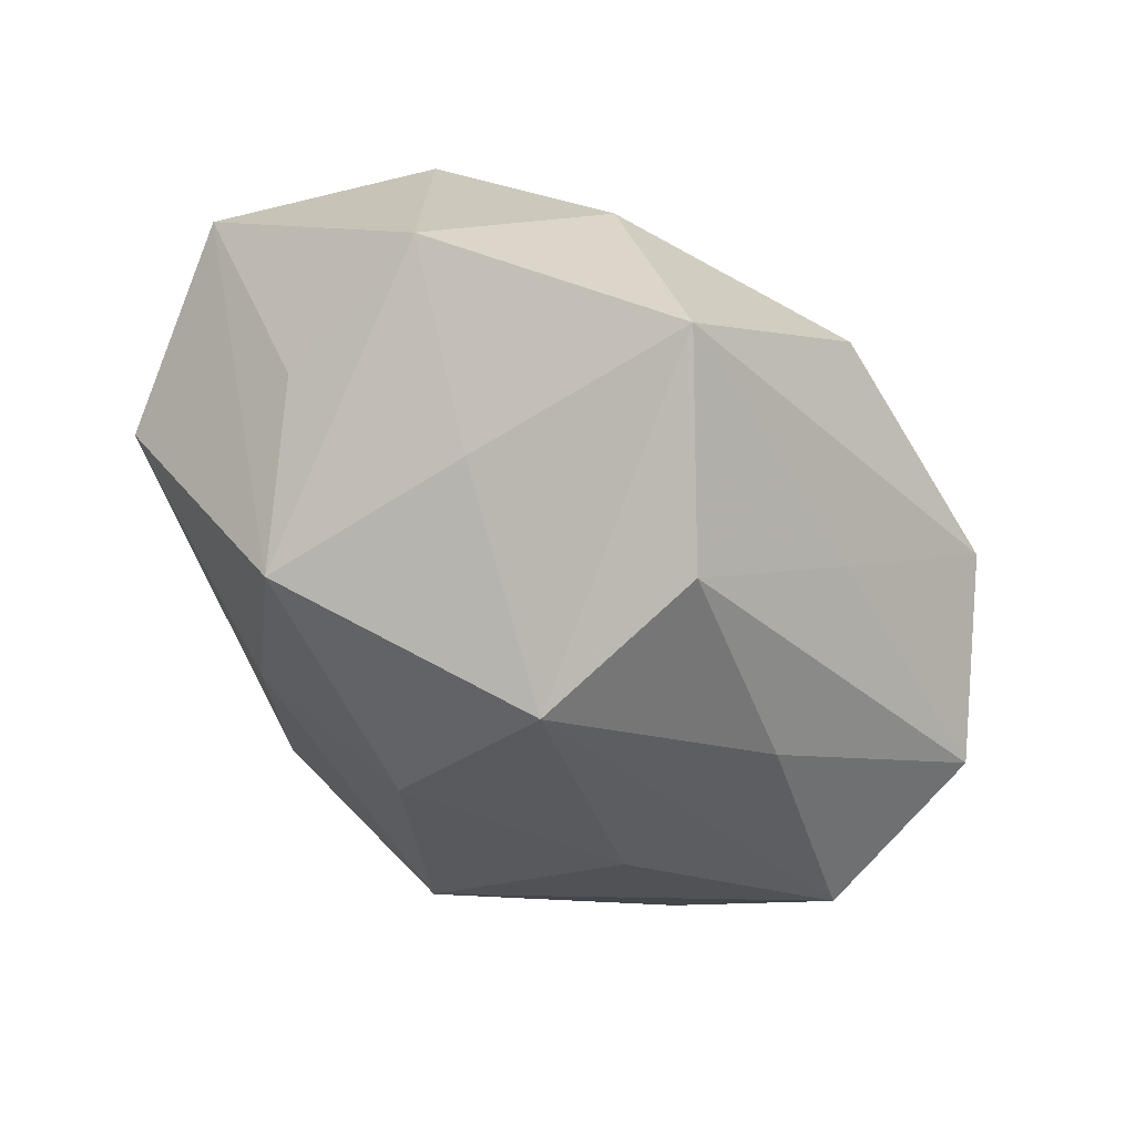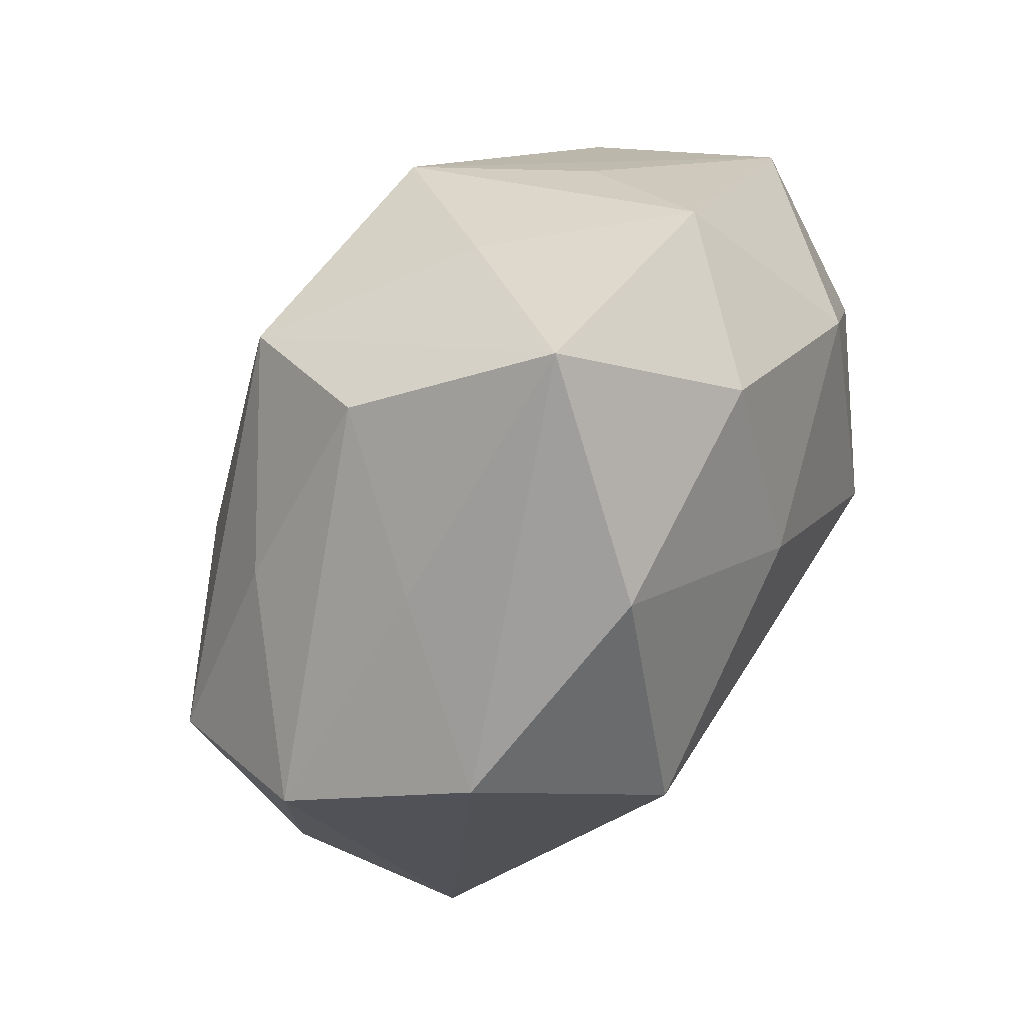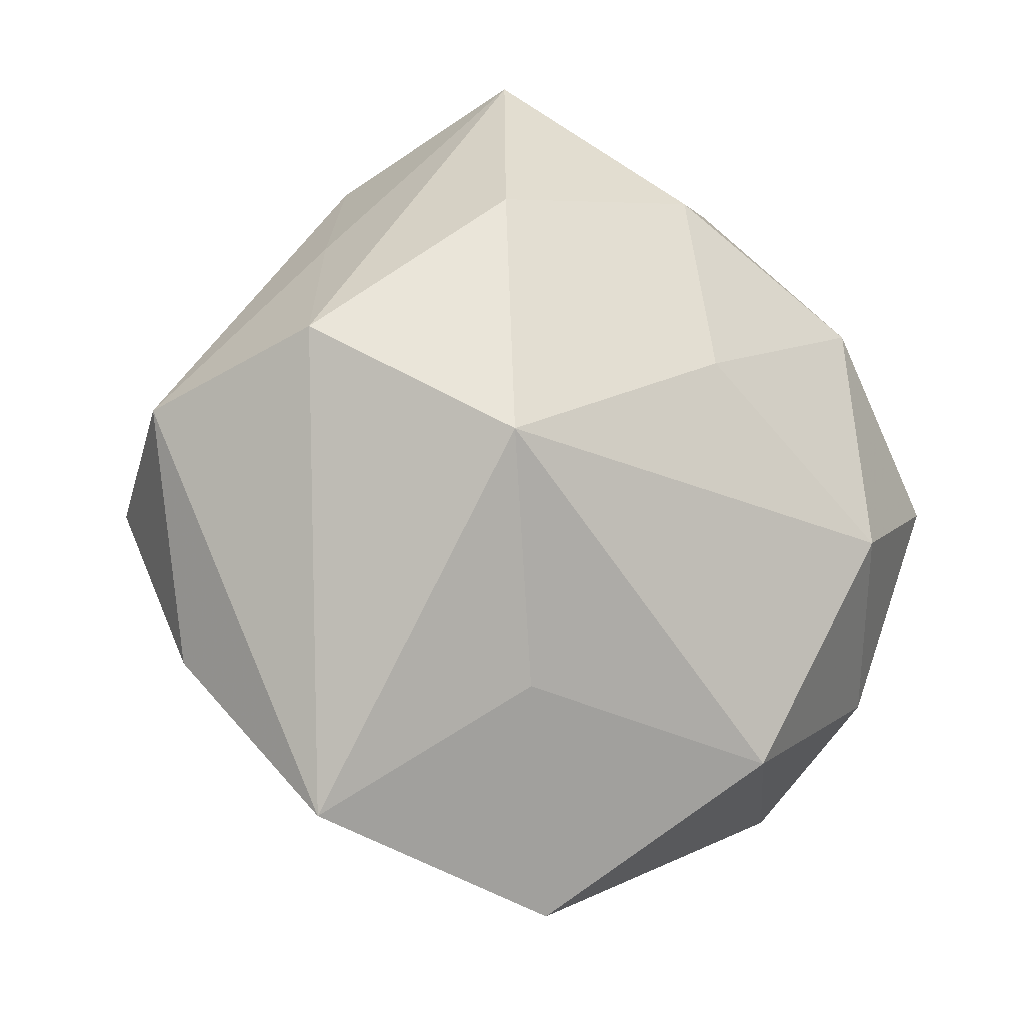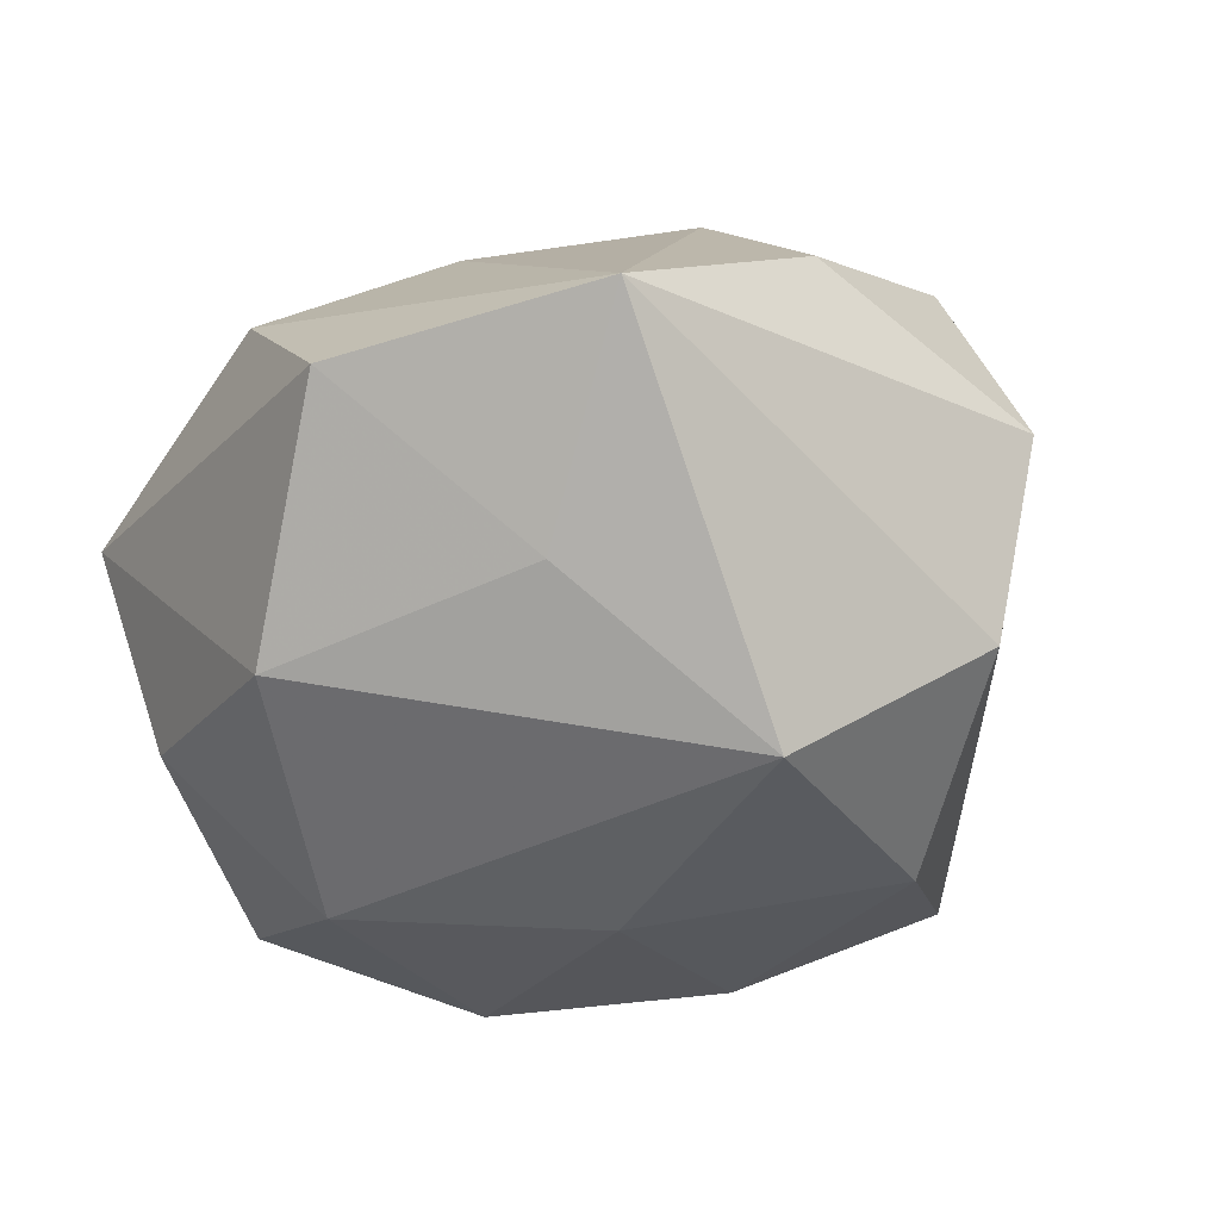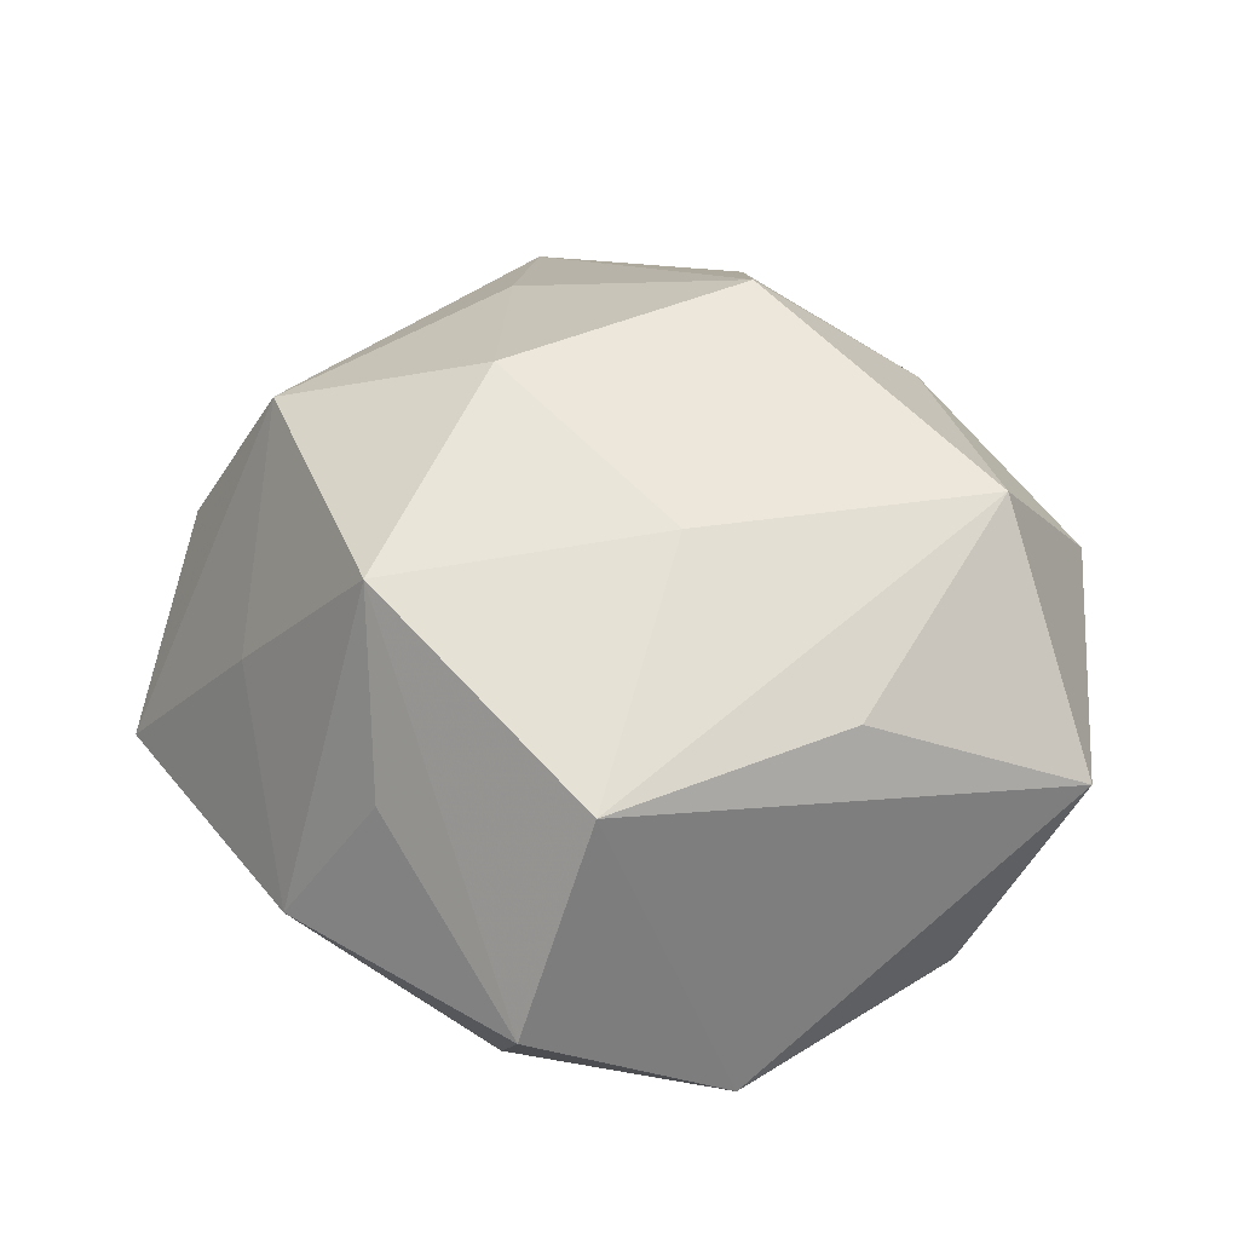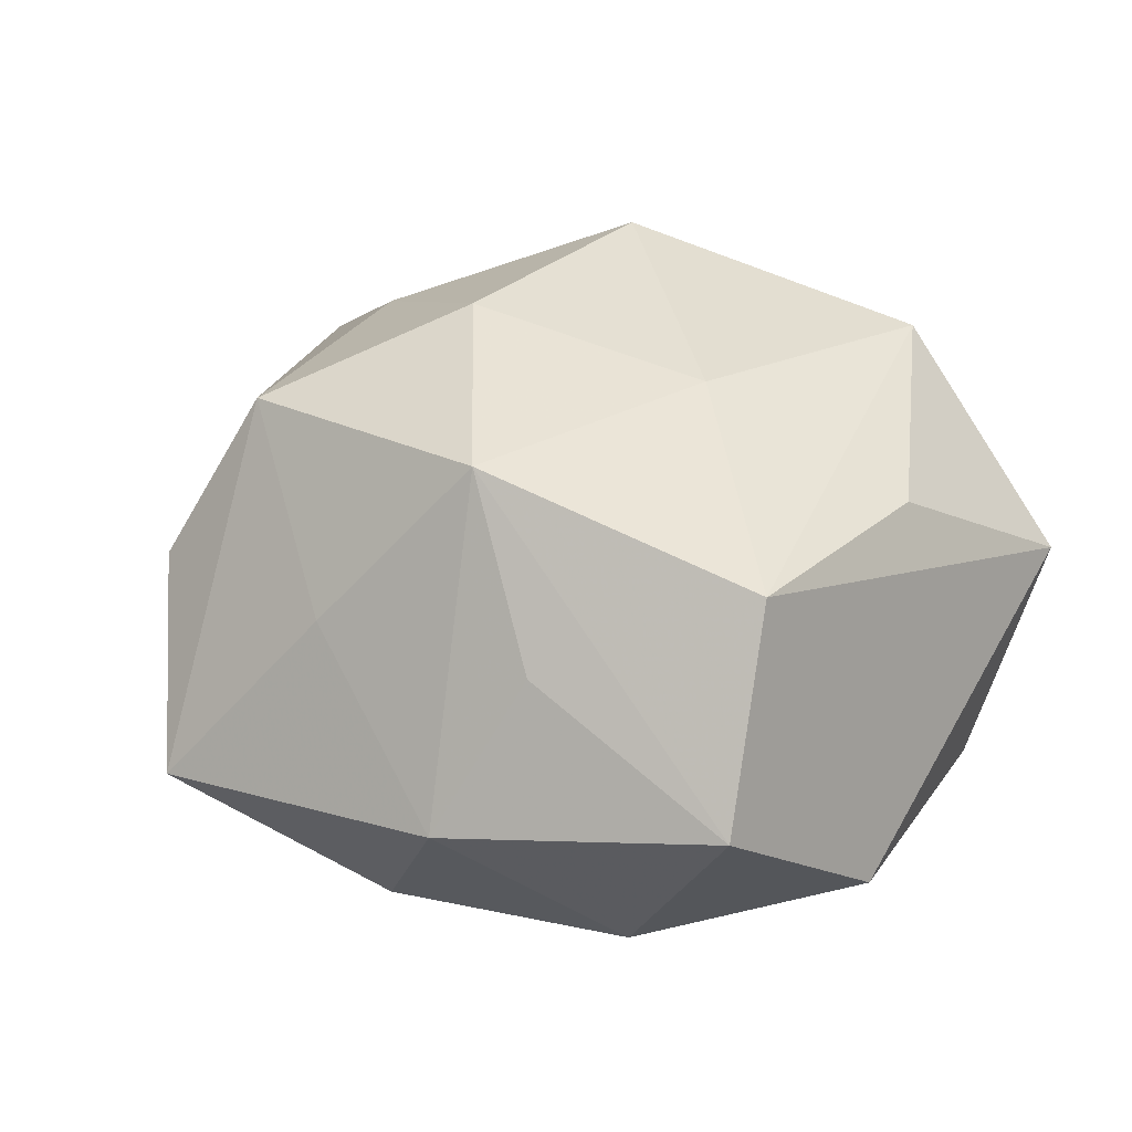
<metadata>
{"format":"obj","ext":"obj","renderer":"f3d","projection":"perspective","resolution":1024,"background":"white","views":[{"elev":68.2,"azim":32.9,"up":"+Y"},{"elev":58.1,"azim":124.6,"up":"+Y"},{"elev":-13.8,"azim":149.2,"up":"+Y"},{"elev":-48.5,"azim":37.2,"up":"+Z"},{"elev":41.0,"azim":-105.3,"up":"+Z"},{"elev":25.9,"azim":-132.4,"up":"+Z"}]}
</metadata>
<code>
v 0.00844 -0.03303 0.02219
v -0.003819 0.04193 0.0105
v 0.01556 -0.02611 -0.02506
v 0.02392 0.0001175 -0.03556
v -0.04751 0.002941 -0.01772
v 0.02249 0.04225 0.009146
v -0.02011 -0.03159 0.029
v -0.01482 -0.03288 -0.02715
v -0.02199 0.04239 -0.0074
v -0.03792 -0.01124 0.01924
v -0.04302 0.01574 0.01887
v 0.007998 -0.01427 0.03816
v 0.01596 0.03387 0.02728
v -0.03137 0.02288 -0.02369
v -0.01649 0.03107 0.02892
v 0.01983 0.03042 -0.02667
v 0.05217 0.006449 -0.001235
v 0.006056 -0.05035 -0.01264
v 0.02708 0.006166 0.02844
v 0.03106 -0.02066 0.02281
v -0.007732 -0.04645 0.008781
v 0.0475 -0.00173 0.01753
v -0.0194 0.0009681 0.03075
v -0.03888 -0.02249 -0.01505
v -0.007719 0.03629 -0.02332
v -0.03947 -0.03488 0.006841
v 0.003809 0.01347 0.03633
v 0.03233 0.02864 -0.005186
v -0.02881 -0.005636 -0.03132
v 0.0361 0.02131 0.01377
v -0.005656 0.01315 -0.03209
v -0.02689 0.03315 0.0096
v 0.009856 0.05274 -0.009472
v -0.04752 0.0247 -0.004019
v 0.04511 -0.02173 0.003963
v 0.03523 -0.04045 -0.0118
v 0.04163 0.01315 -0.02022
f 26 8 18
f 6 33 13
f 25 33 16
f 33 37 16
f 16 37 4
f 24 8 26
f 26 5 24
f 29 4 8
f 8 24 29
f 29 24 5
f 17 6 30
f 30 6 13
f 12 23 7
f 27 23 12
f 27 19 13
f 12 19 27
f 26 7 10
f 11 5 26
f 26 10 11
f 11 7 23
f 11 10 7
f 8 4 3
f 3 18 8
f 28 6 17
f 33 6 28
f 17 37 28
f 28 37 33
f 4 29 31
f 25 16 31
f 31 16 4
f 12 7 1
f 5 11 34
f 15 27 13
f 15 34 11
f 23 27 15
f 15 11 23
f 18 3 36
f 36 3 4
f 17 35 36
f 4 37 36
f 36 37 17
f 22 35 17
f 17 30 22
f 22 19 12
f 13 19 22
f 22 30 13
f 21 1 7
f 26 18 21
f 21 7 26
f 18 36 21
f 21 36 1
f 5 34 14
f 14 29 5
f 25 31 14
f 14 31 29
f 13 33 2
f 2 15 13
f 20 36 35
f 1 36 20
f 12 1 20
f 20 22 12
f 35 22 20
f 15 2 9
f 9 2 33
f 9 33 25
f 25 14 9
f 9 14 34
f 34 15 32
f 32 9 34
f 15 9 32

</code>
